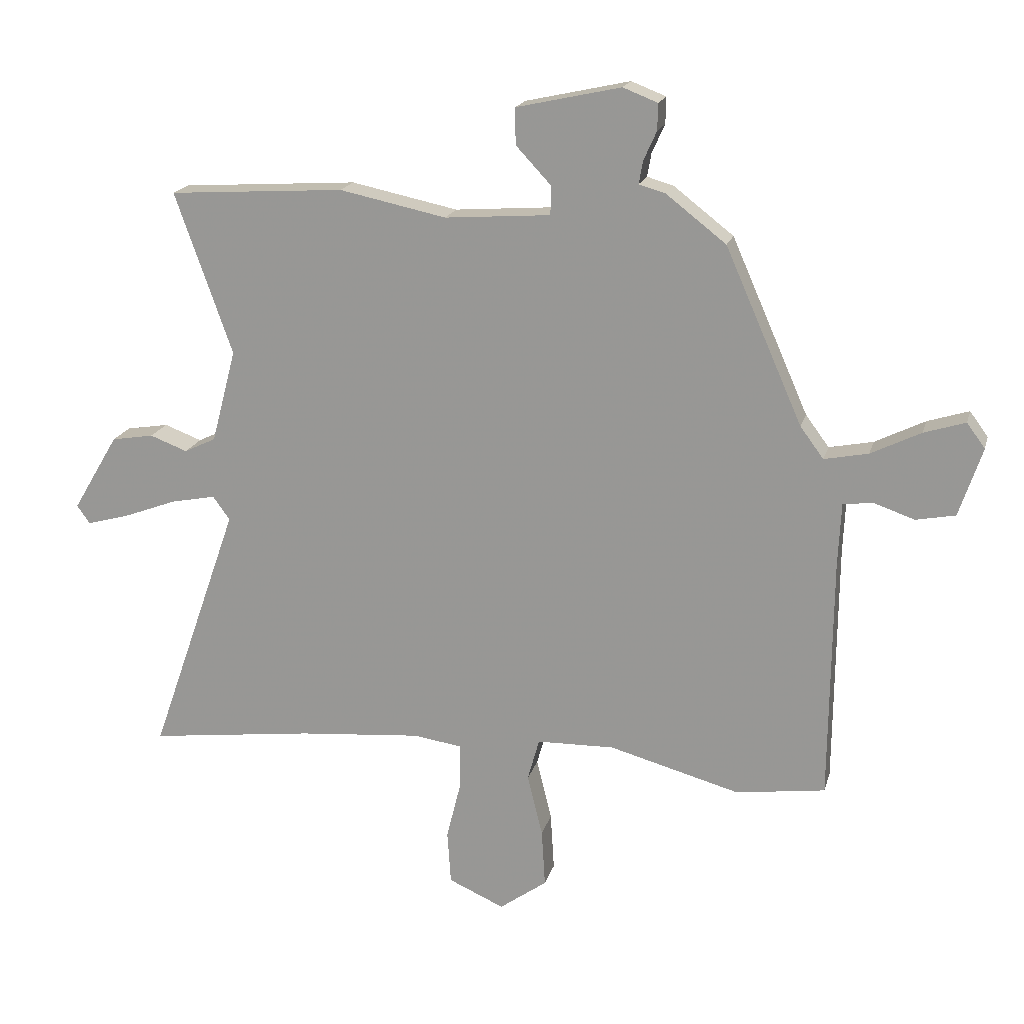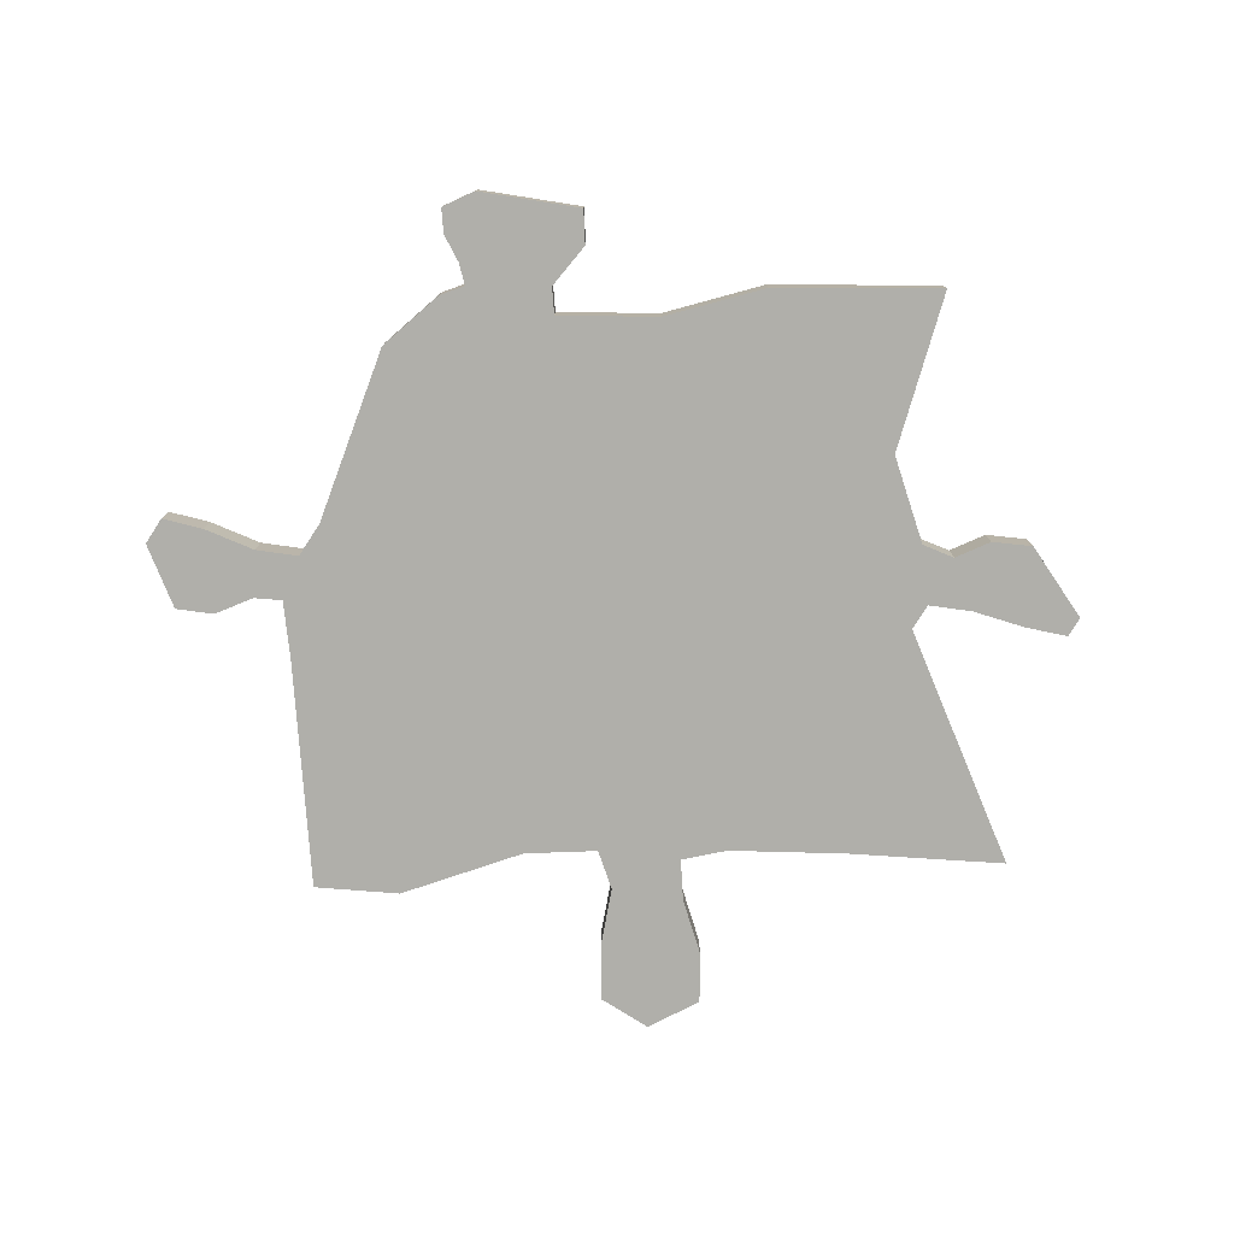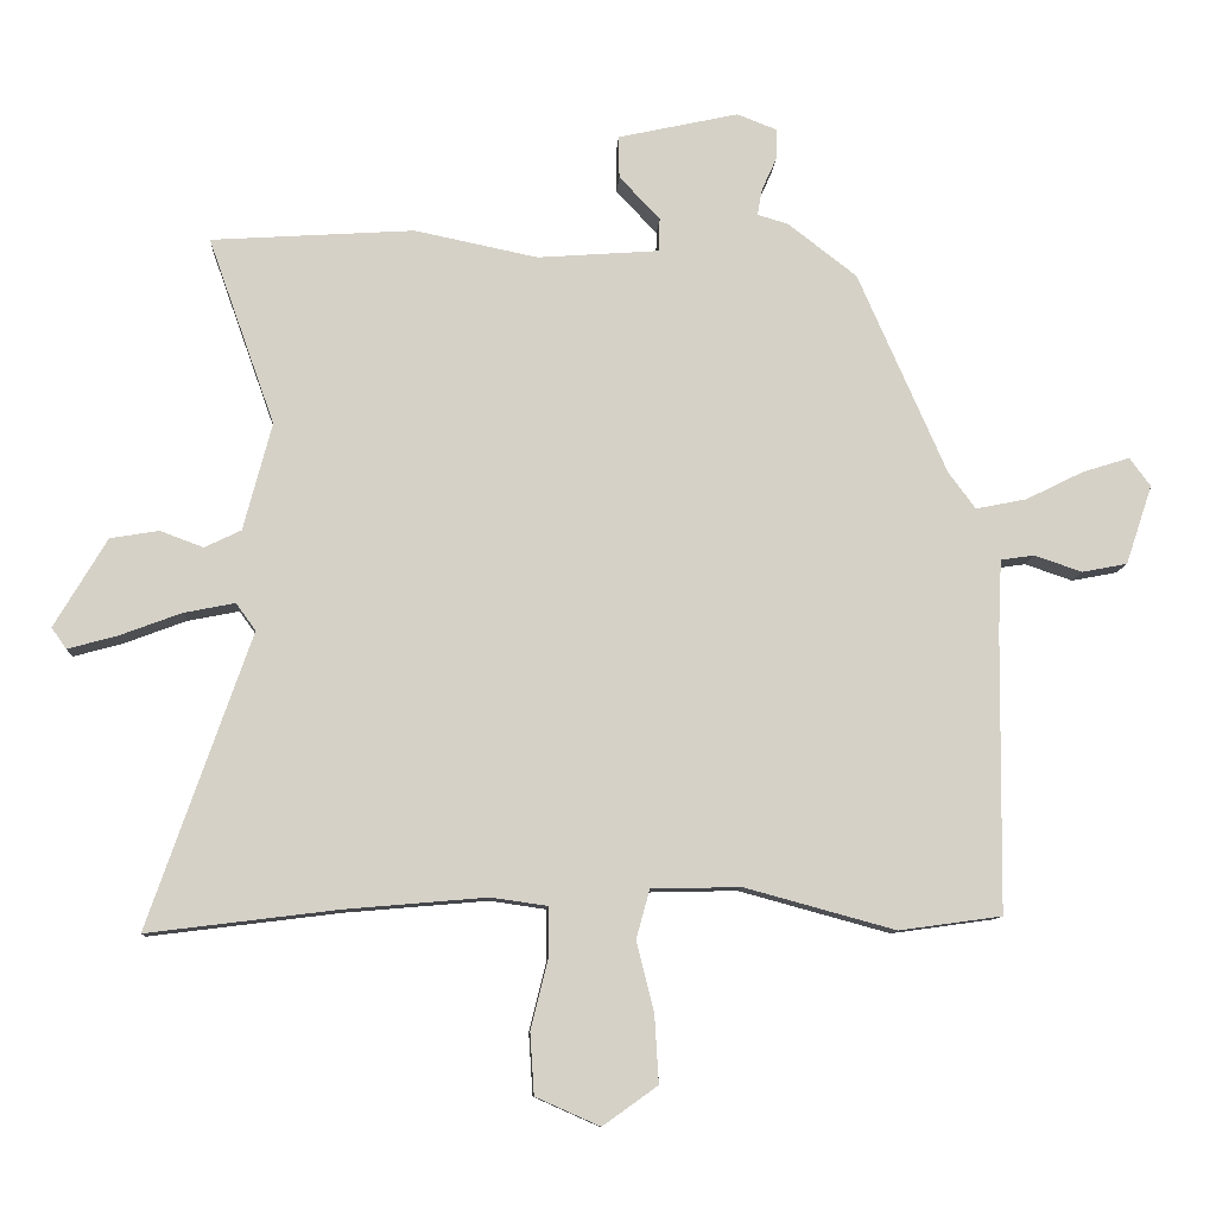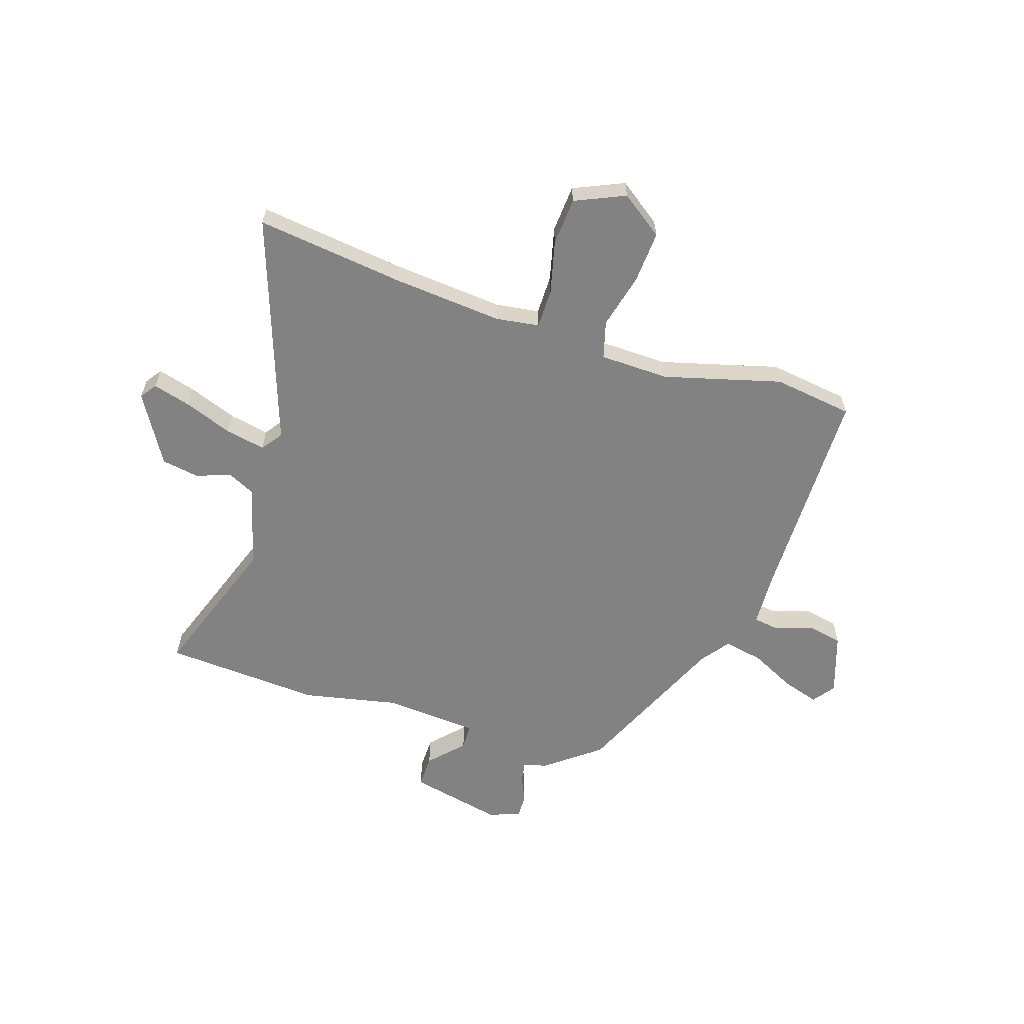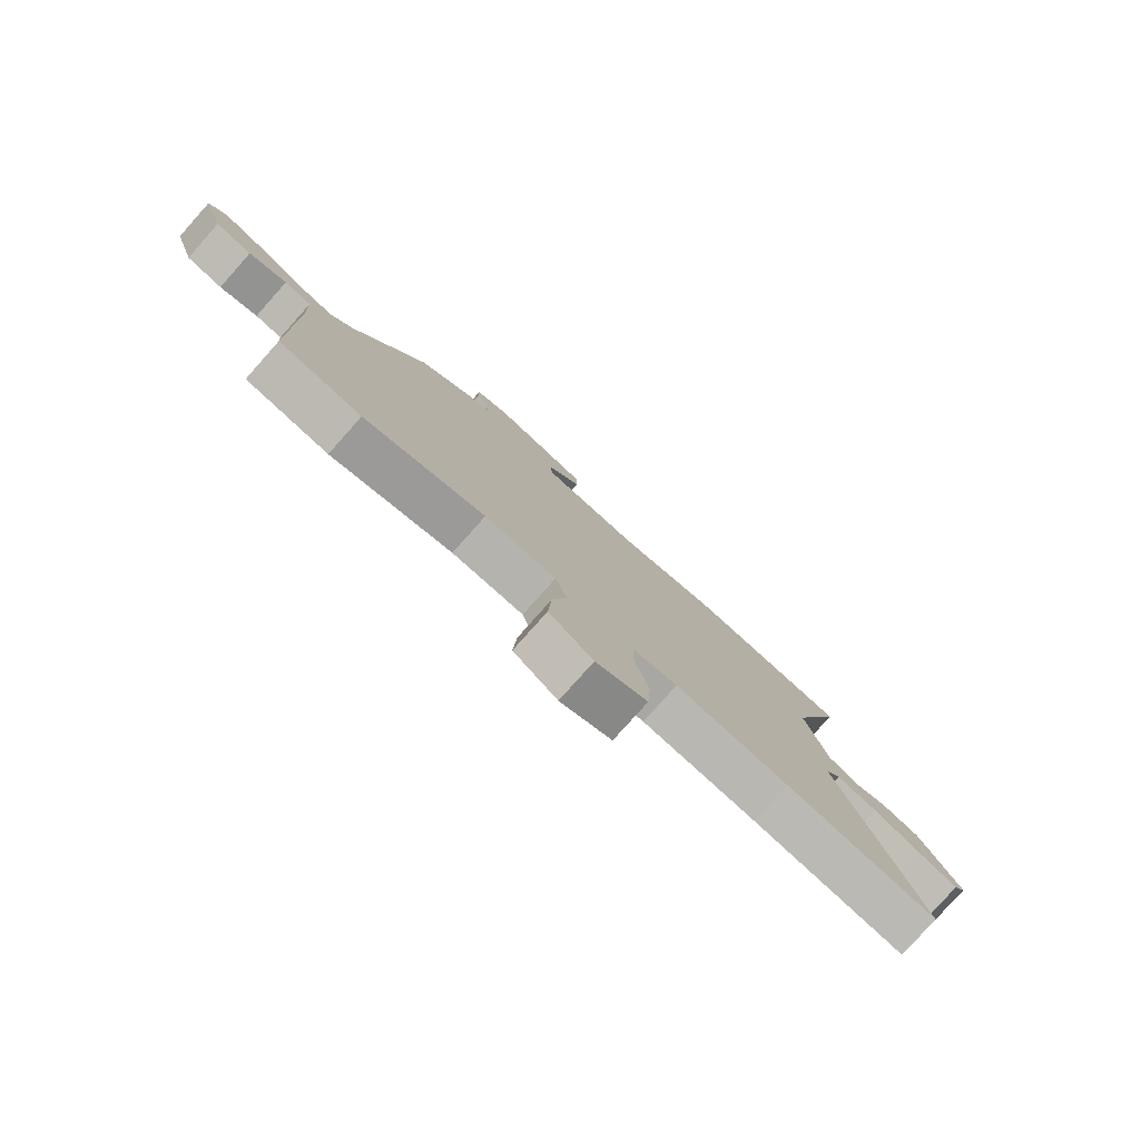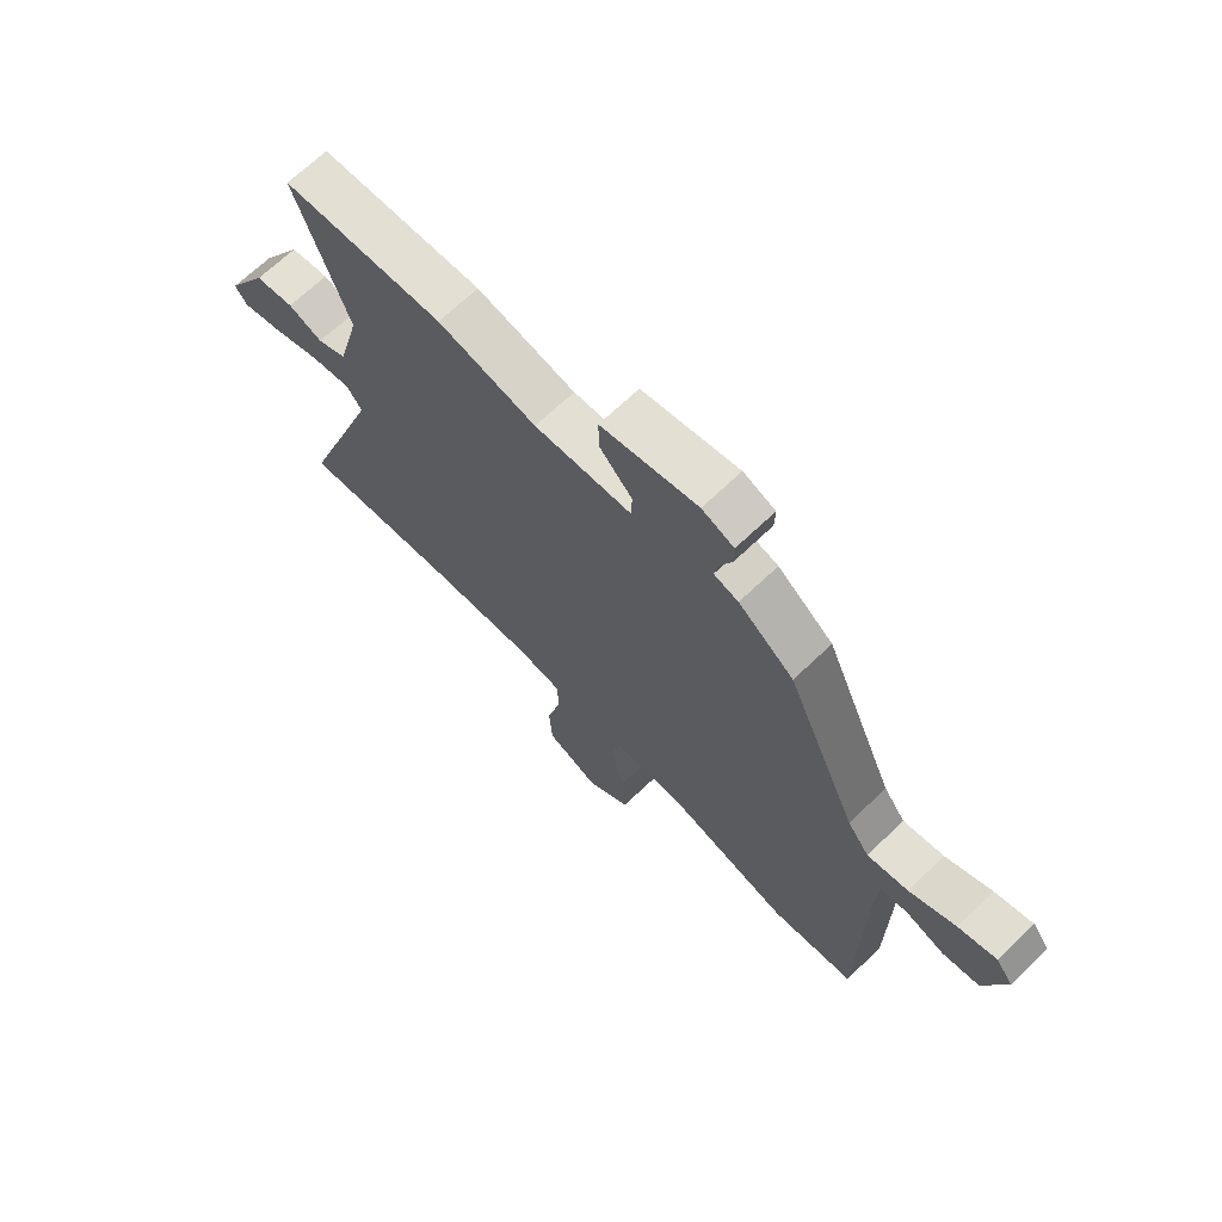
<metadata>
{"format":"obj","ext":"obj","renderer":"f3d","projection":"perspective","resolution":1024,"background":"white","views":[{"elev":18.3,"azim":-165.8,"up":"+Z"},{"elev":-78.0,"azim":3.4,"up":"+Y"},{"elev":-9.9,"azim":176.9,"up":"+Z"},{"elev":-60.8,"azim":162.0,"up":"+Y"},{"elev":-79.5,"azim":-41.7,"up":"+Z"},{"elev":68.4,"azim":-133.7,"up":"+Z"}]}
</metadata>
<code>
v -0.345 0.07 0.453
v -0.243 0.07 0.532
v -0.198 0.07 0.545
v -0.205 0.07 0.584
v -0.227 0.07 0.633
v -0.228 0.07 0.678
v -0.169 0.07 0.701
v 0.009 0.07 0.662
v 0.008 0.07 0.6
v -0.052 0.07 0.536
v -0.051 0.07 0.487
v 0.129 0.07 0.474
v 0.311 0.07 0.512
v 0.611 0.07 0.493
v 0.513 0.07 0.217
v 0.555 0.07 0.058
v 0.609 0.07 0.032
v 0.673 0.07 0.056
v 0.745 0.07 0.044
v 0.823 0.07 -0.087
v 0.801 0.07 -0.118
v 0.728 0.07 -0.098
v 0.637 0.07 -0.064
v 0.561 0.07 -0.049
v 0.532 0.07 -0.089
v 0.684 0.07 -0.523
v 0.403 0.07 -0.488
v 0.193 0.07 -0.47
v 0.11 0.07 -0.482
v 0.11 0.07 -0.557
v 0.135 0.07 -0.658
v 0.129 0.07 -0.749
v 0.034 0.07 -0.791
v -0.047 0.07 -0.733
v -0.041 0.07 -0.634
v -0.015 0.07 -0.529
v -0.035 0.07 -0.457
v -0.167 0.07 -0.454
v -0.39 0.07 -0.515
v -0.542 0.07 -0.494
v -0.546 0.07 -0.08
v -0.551 0.07 0.026
v -0.601 0.07 0.033
v -0.671 0.07 0.009
v -0.738 0.07 0.022
v -0.777 0.07 0.139
v -0.746 0.07 0.181
v -0.676 0.07 0.159
v -0.591 0.07 0.117
v -0.516 0.07 0.102
v -0.476 0.07 0.156
v -0.345 0 0.453
v -0.243 0 0.532
v -0.198 0 0.545
v -0.205 0 0.584
v -0.227 0 0.633
v -0.228 0 0.678
v -0.169 0 0.701
v 0.009 0 0.662
v 0.008 0 0.6
v -0.052 0 0.536
v -0.051 0 0.487
v 0.129 0 0.474
v 0.311 0 0.512
v 0.611 0 0.493
v 0.513 0 0.217
v 0.555 0 0.058
v 0.609 0 0.032
v 0.673 0 0.056
v 0.745 0 0.044
v 0.823 0 -0.087
v 0.801 0 -0.118
v 0.728 0 -0.098
v 0.637 0 -0.064
v 0.561 0 -0.049
v 0.532 0 -0.089
v 0.684 0 -0.523
v 0.403 0 -0.488
v 0.193 0 -0.47
v 0.11 0 -0.482
v 0.11 0 -0.557
v 0.135 0 -0.658
v 0.129 0 -0.749
v 0.034 0 -0.791
v -0.047 0 -0.733
v -0.041 0 -0.634
v -0.015 0 -0.529
v -0.035 0 -0.457
v -0.167 0 -0.454
v -0.39 0 -0.515
v -0.542 0 -0.494
v -0.546 0 -0.08
v -0.551 0 0.026
v -0.601 0 0.033
v -0.671 0 0.009
v -0.738 0 0.022
v -0.777 0 0.139
v -0.746 0 0.181
v -0.676 0 0.159
v -0.591 0 0.117
v -0.516 0 0.102
v -0.476 0 0.156
f 47 48 49
f 46 47 49
f 45 46 49
f 44 45 49
f 43 44 49
f 42 43 49 50
f 41 42 50 51
f 1 2 3
f 51 1 3
f 41 51 3
f 40 41 3
f 39 40 3
f 38 39 3
f 34 35 36
f 33 34 36
f 32 33 36
f 31 32 36
f 30 31 36
f 29 30 36 37
f 28 29 37
f 25 26 27
f 25 27 28
f 24 25 28 37
f 21 22 23
f 20 21 23
f 19 20 23
f 18 19 23
f 17 18 23
f 16 17 23 24
f 37 38 3
f 24 37 3
f 16 24 3
f 15 16 3
f 8 9 10
f 7 8 10
f 6 7 10
f 5 6 10
f 4 5 10
f 4 10 11
f 3 4 11
f 15 3 11
f 12 13 14 15
f 11 12 15
f 100 99 98
f 100 98 97
f 100 97 96
f 100 96 95
f 100 95 94
f 101 100 94 93
f 102 101 93 92
f 54 53 52
f 54 52 102
f 54 102 92
f 54 92 91
f 54 91 90
f 54 90 89
f 87 86 85
f 87 85 84
f 87 84 83
f 87 83 82
f 87 82 81
f 88 87 81 80
f 88 80 79
f 78 77 76
f 79 78 76
f 88 79 76 75
f 74 73 72
f 74 72 71
f 74 71 70
f 74 70 69
f 74 69 68
f 75 74 68 67
f 54 89 88
f 54 88 75
f 54 75 67
f 54 67 66
f 61 60 59
f 61 59 58
f 61 58 57
f 61 57 56
f 61 56 55
f 62 61 55
f 62 55 54
f 62 54 66
f 66 65 64 63
f 66 63 62
f 1 52 53 2
f 2 53 54 3
f 3 54 55 4
f 4 55 56 5
f 5 56 57 6
f 6 57 58 7
f 7 58 59 8
f 8 59 60 9
f 9 60 61 10
f 10 61 62 11
f 11 62 63 12
f 12 63 64 13
f 13 64 65 14
f 14 65 66 15
f 15 66 67 16
f 16 67 68 17
f 17 68 69 18
f 18 69 70 19
f 19 70 71 20
f 20 71 72 21
f 21 72 73 22
f 22 73 74 23
f 23 74 75 24
f 24 75 76 25
f 25 76 77 26
f 26 77 78 27
f 27 78 79 28
f 28 79 80 29
f 29 80 81 30
f 30 81 82 31
f 31 82 83 32
f 32 83 84 33
f 33 84 85 34
f 34 85 86 35
f 35 86 87 36
f 36 87 88 37
f 37 88 89 38
f 38 89 90 39
f 39 90 91 40
f 40 91 92 41
f 41 92 93 42
f 42 93 94 43
f 43 94 95 44
f 44 95 96 45
f 45 96 97 46
f 46 97 98 47
f 47 98 99 48
f 48 99 100 49
f 49 100 101 50
f 50 101 102 51
f 51 102 52 1

</code>
